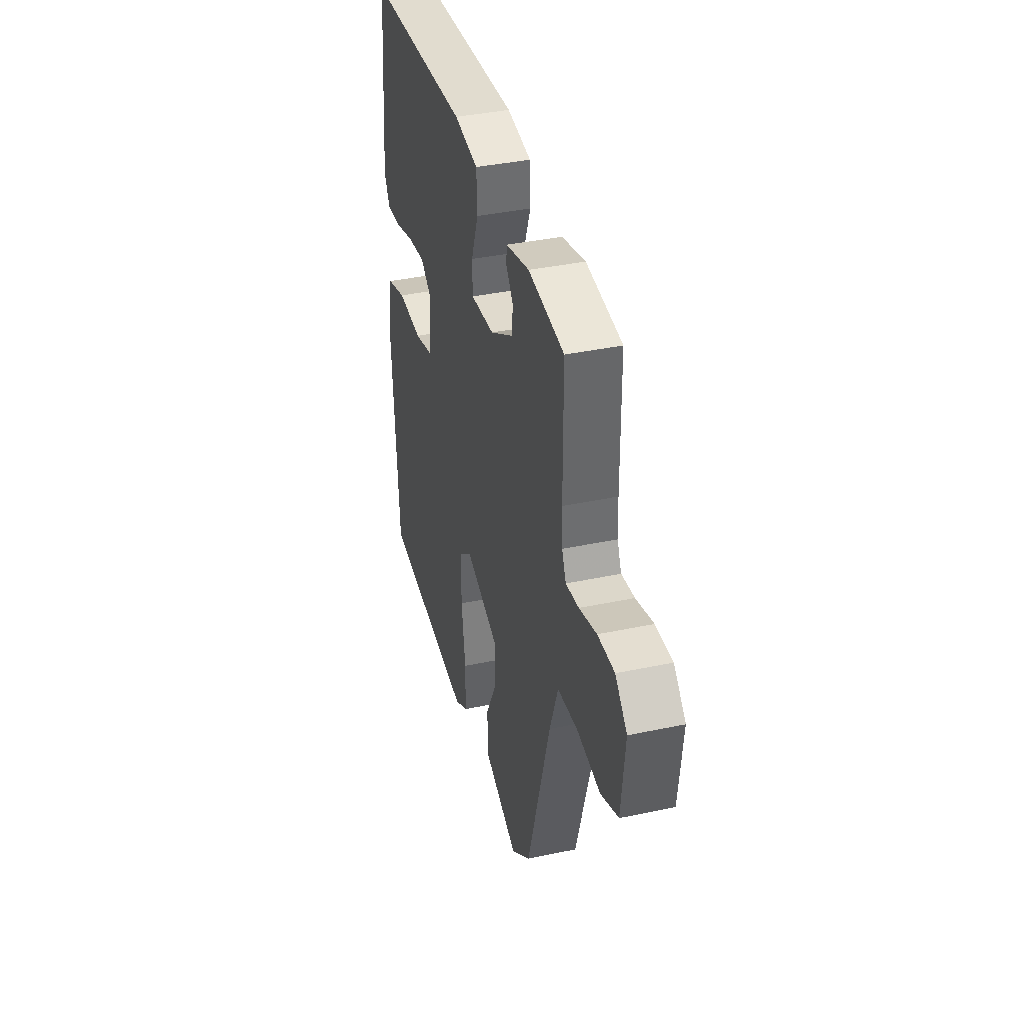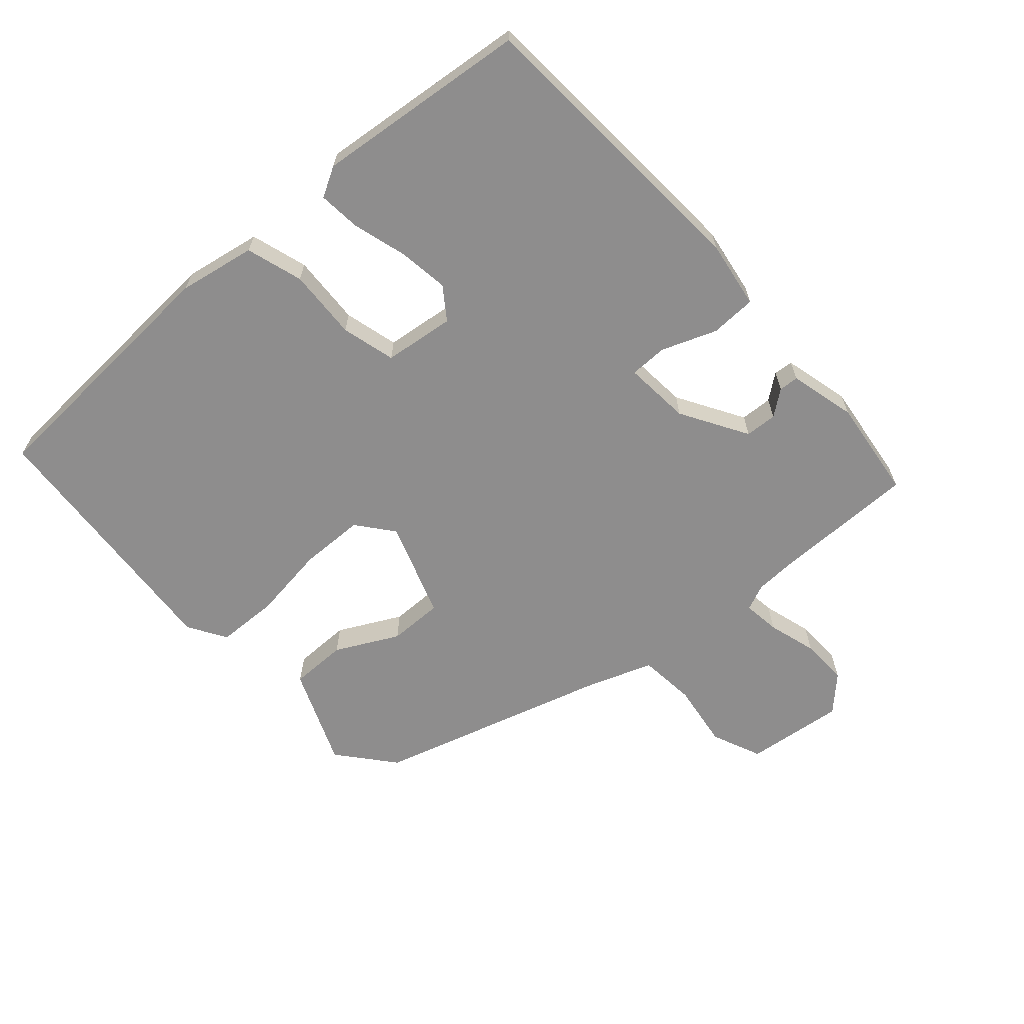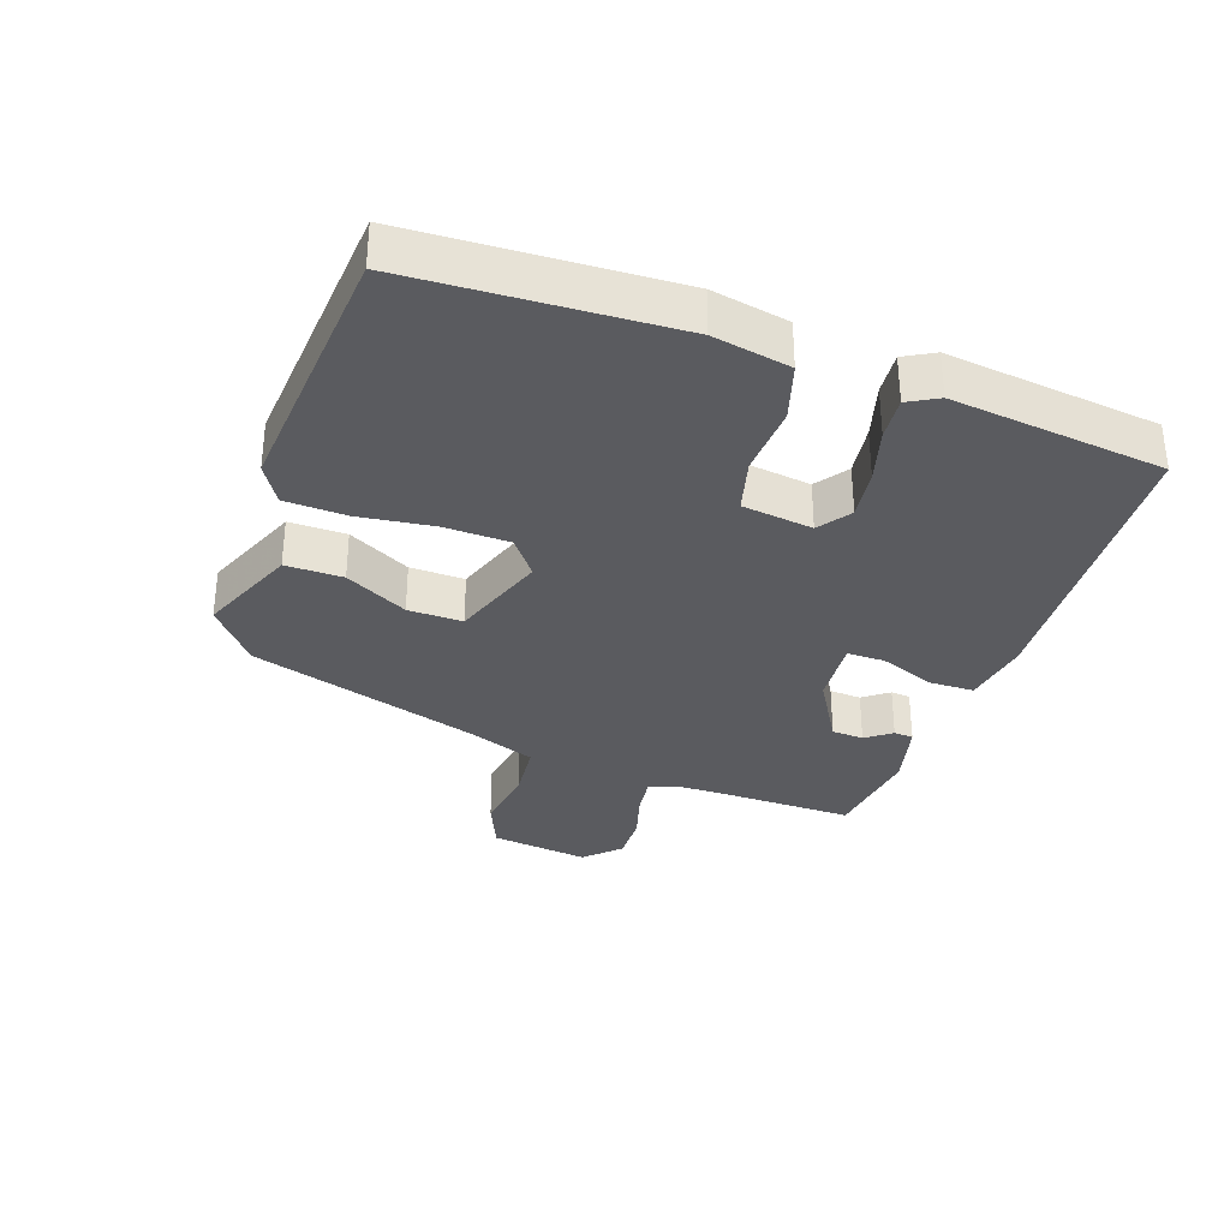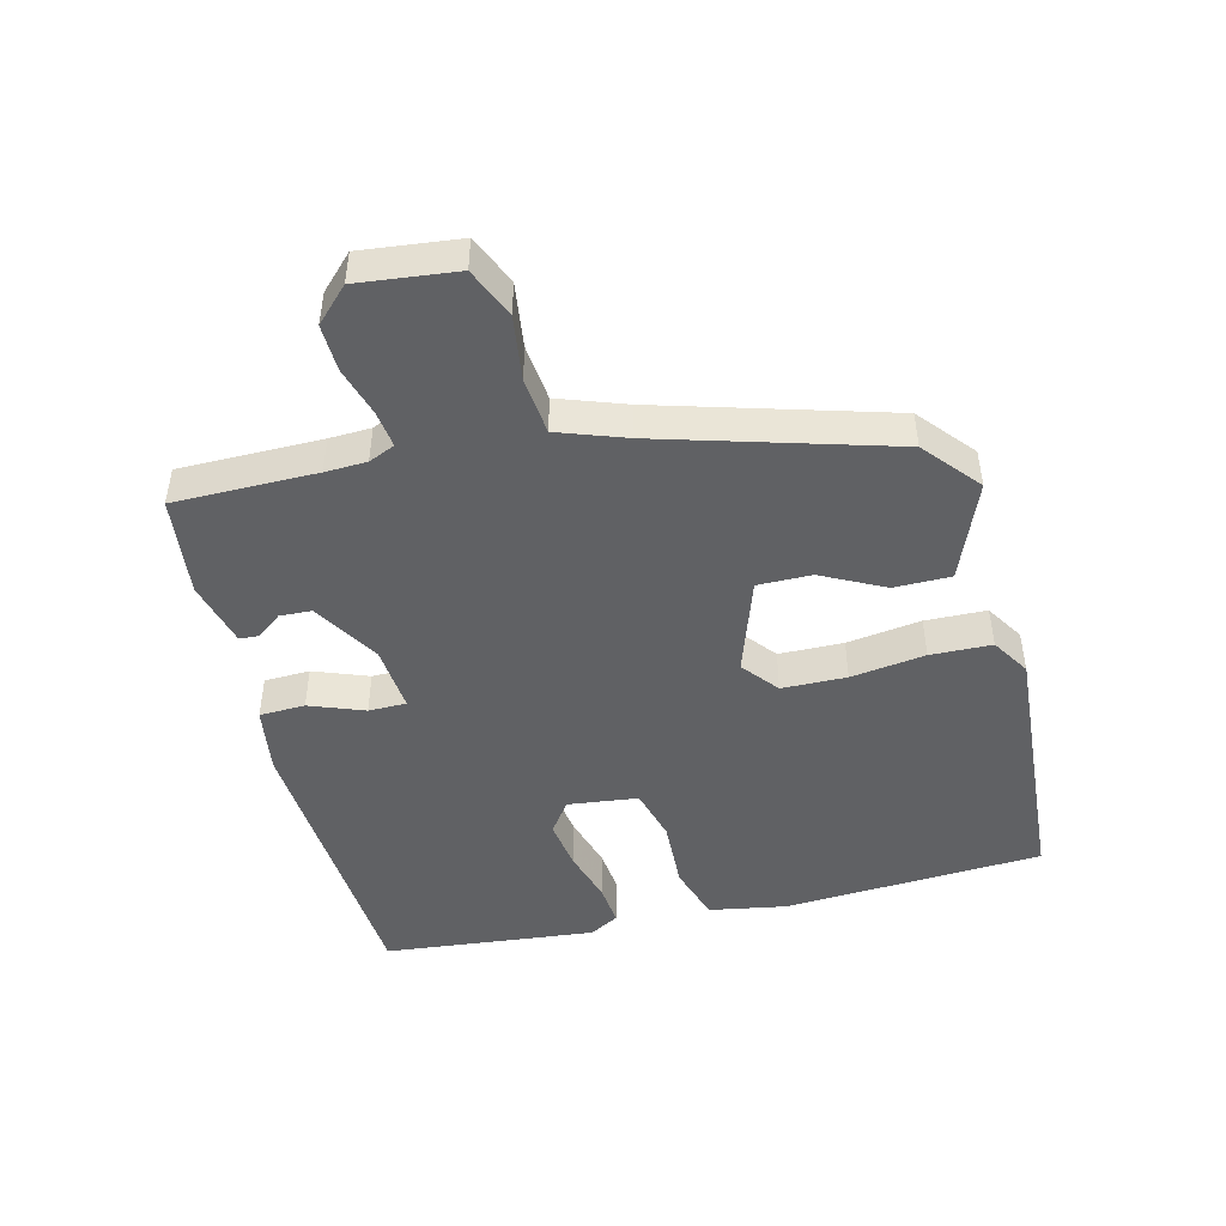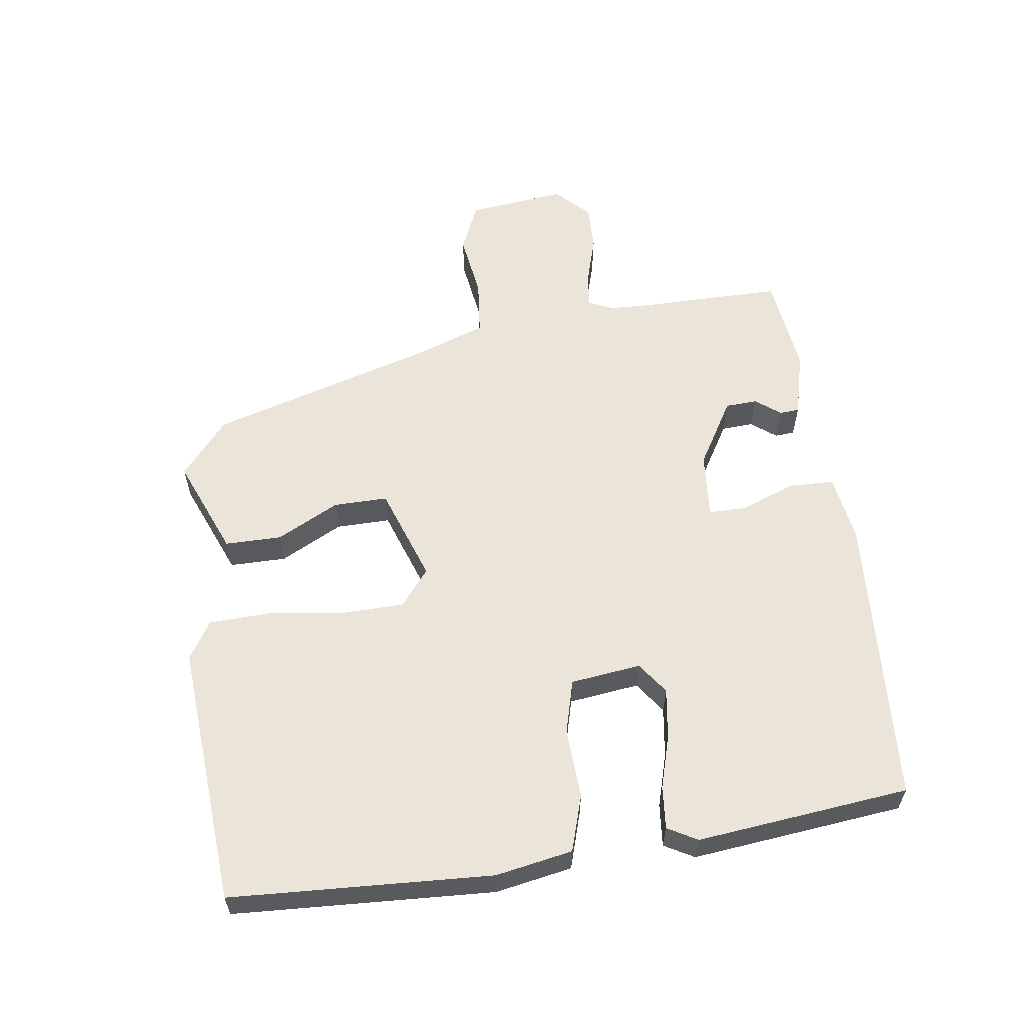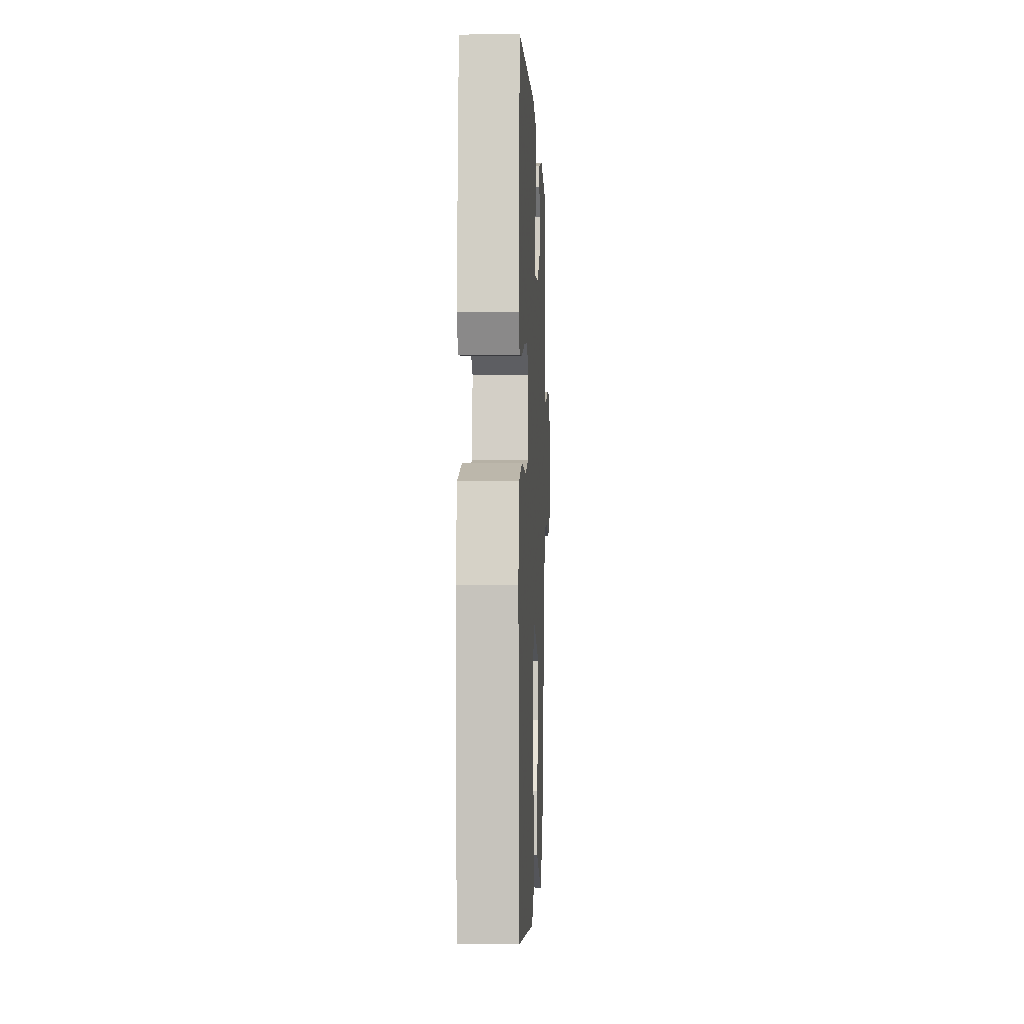
<metadata>
{"format":"obj","ext":"obj","renderer":"f3d","projection":"perspective","resolution":1024,"background":"white","views":[{"elev":38.9,"azim":75.1,"up":"+Z"},{"elev":-64.7,"azim":-49.1,"up":"+Y"},{"elev":-33.2,"azim":-110.3,"up":"+Y"},{"elev":-46.9,"azim":103.6,"up":"+Y"},{"elev":58.7,"azim":-98.7,"up":"+Y"},{"elev":-3.6,"azim":-87.5,"up":"+Z"}]}
</metadata>
<code>
v 0.5 0.07 0.521
v 0.502 0.07 0.303
v 0.505 0.07 0.239
v 0.523 0.07 0.199
v 0.579 0.07 0.207
v 0.654 0.07 0.23
v 0.726 0.07 0.233
v 0.777 0.07 0.183
v 0.761 0.07 0.032
v 0.685 0.07 -0.002
v 0.585 0.07 0.011
v 0.498 0.07 0.001
v 0.462 0.07 -0.103
v 0.362 0.07 -0.456
v 0.278 0.07 -0.528
v 0.128 0.07 -0.469
v 0.127 0.07 -0.382
v 0.175 0.07 -0.286
v 0.175 0.07 -0.203
v 0.028 0.07 -0.154
v -0.027 0.07 -0.199
v -0.028 0.07 -0.298
v -0.011 0.07 -0.412
v -0.013 0.07 -0.506
v -0.071 0.07 -0.543
v -0.474 0.07 -0.518
v -0.5 0.07 -0.119
v -0.48 0.07 -0.001
v -0.394 0.07 0.027
v -0.286 0.07 0.023
v -0.204 0.07 0.046
v -0.192 0.07 0.154
v -0.241 0.07 0.188
v -0.318 0.07 0.176
v -0.4 0.07 0.151
v -0.465 0.07 0.144
v -0.491 0.07 0.189
v -0.46 0.07 0.515
v -0.009 0.07 0.549
v 0.095 0.07 0.534
v 0.098 0.07 0.464
v 0.067 0.07 0.38
v 0.068 0.07 0.322
v 0.17 0.07 0.332
v 0.271 0.07 0.394
v 0.273 0.07 0.443
v 0.243 0.07 0.481
v 0.245 0.07 0.511
v 0.346 0.07 0.538
v 0.5 0 0.521
v 0.502 0 0.303
v 0.505 0 0.239
v 0.523 0 0.199
v 0.579 0 0.207
v 0.654 0 0.23
v 0.726 0 0.233
v 0.777 0 0.183
v 0.761 0 0.032
v 0.685 0 -0.002
v 0.585 0 0.011
v 0.498 0 0.001
v 0.462 0 -0.103
v 0.362 0 -0.456
v 0.278 0 -0.528
v 0.128 0 -0.469
v 0.127 0 -0.382
v 0.175 0 -0.286
v 0.175 0 -0.203
v 0.028 0 -0.154
v -0.027 0 -0.199
v -0.028 0 -0.298
v -0.011 0 -0.412
v -0.013 0 -0.506
v -0.071 0 -0.543
v -0.474 0 -0.518
v -0.5 0 -0.119
v -0.48 0 -0.001
v -0.394 0 0.027
v -0.286 0 0.023
v -0.204 0 0.046
v -0.192 0 0.154
v -0.241 0 0.188
v -0.318 0 0.176
v -0.4 0 0.151
v -0.465 0 0.144
v -0.491 0 0.189
v -0.46 0 0.515
v -0.009 0 0.549
v 0.095 0 0.534
v 0.098 0 0.464
v 0.067 0 0.38
v 0.068 0 0.322
v 0.17 0 0.332
v 0.271 0 0.394
v 0.273 0 0.443
v 0.243 0 0.481
v 0.245 0 0.511
v 0.346 0 0.538
f 49 1 2
f 48 49 2
f 47 48 2
f 46 47 2
f 45 46 2 3
f 44 45 3 4
f 43 44 4
f 40 41 42
f 39 40 42
f 38 39 42
f 37 38 42
f 36 37 42
f 35 36 42
f 34 35 42
f 33 34 42 43
f 32 33 43 4
f 28 29 30
f 27 28 30
f 26 27 30
f 25 26 30
f 24 25 30
f 23 24 30
f 22 23 30
f 21 22 30 31
f 20 21 31 32
f 16 17 18
f 15 16 18
f 14 15 18
f 13 14 18
f 12 13 18 19
f 9 10 11
f 8 9 11
f 7 8 11
f 6 7 11
f 5 6 11
f 4 5 11 12
f 19 20 32
f 12 19 32
f 4 12 32
f 51 50 98
f 51 98 97
f 51 97 96
f 51 96 95
f 52 51 95 94
f 53 52 94 93
f 53 93 92
f 91 90 89
f 91 89 88
f 91 88 87
f 91 87 86
f 91 86 85
f 91 85 84
f 91 84 83
f 92 91 83 82
f 53 92 82 81
f 79 78 77
f 79 77 76
f 79 76 75
f 79 75 74
f 79 74 73
f 79 73 72
f 79 72 71
f 80 79 71 70
f 81 80 70 69
f 67 66 65
f 67 65 64
f 67 64 63
f 67 63 62
f 68 67 62 61
f 60 59 58
f 60 58 57
f 60 57 56
f 60 56 55
f 60 55 54
f 61 60 54 53
f 81 69 68
f 81 68 61
f 81 61 53
f 1 50 51 2
f 2 51 52 3
f 3 52 53 4
f 4 53 54 5
f 5 54 55 6
f 6 55 56 7
f 7 56 57 8
f 8 57 58 9
f 9 58 59 10
f 10 59 60 11
f 11 60 61 12
f 12 61 62 13
f 13 62 63 14
f 14 63 64 15
f 15 64 65 16
f 16 65 66 17
f 17 66 67 18
f 18 67 68 19
f 19 68 69 20
f 20 69 70 21
f 21 70 71 22
f 22 71 72 23
f 23 72 73 24
f 24 73 74 25
f 25 74 75 26
f 26 75 76 27
f 27 76 77 28
f 28 77 78 29
f 29 78 79 30
f 30 79 80 31
f 31 80 81 32
f 32 81 82 33
f 33 82 83 34
f 34 83 84 35
f 35 84 85 36
f 36 85 86 37
f 37 86 87 38
f 38 87 88 39
f 39 88 89 40
f 40 89 90 41
f 41 90 91 42
f 42 91 92 43
f 43 92 93 44
f 44 93 94 45
f 45 94 95 46
f 46 95 96 47
f 47 96 97 48
f 48 97 98 49
f 49 98 50 1

</code>
